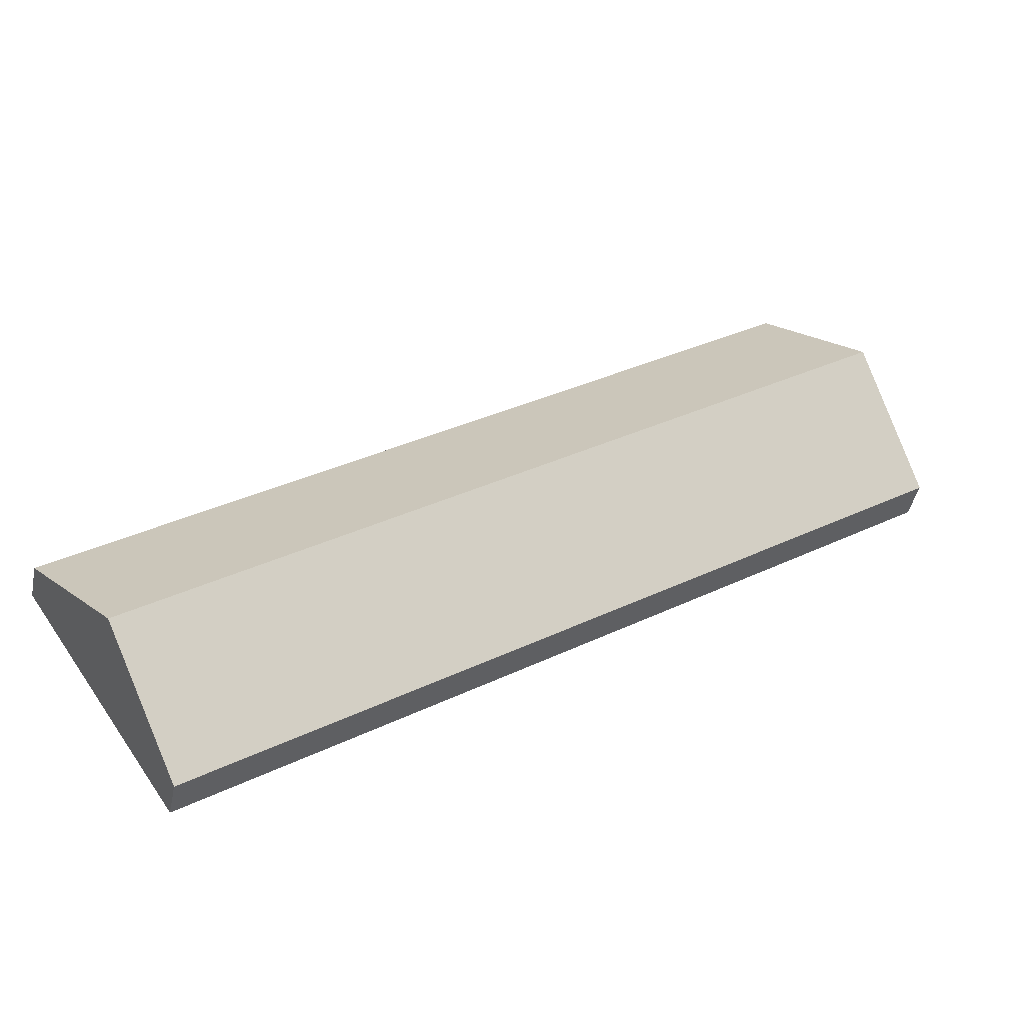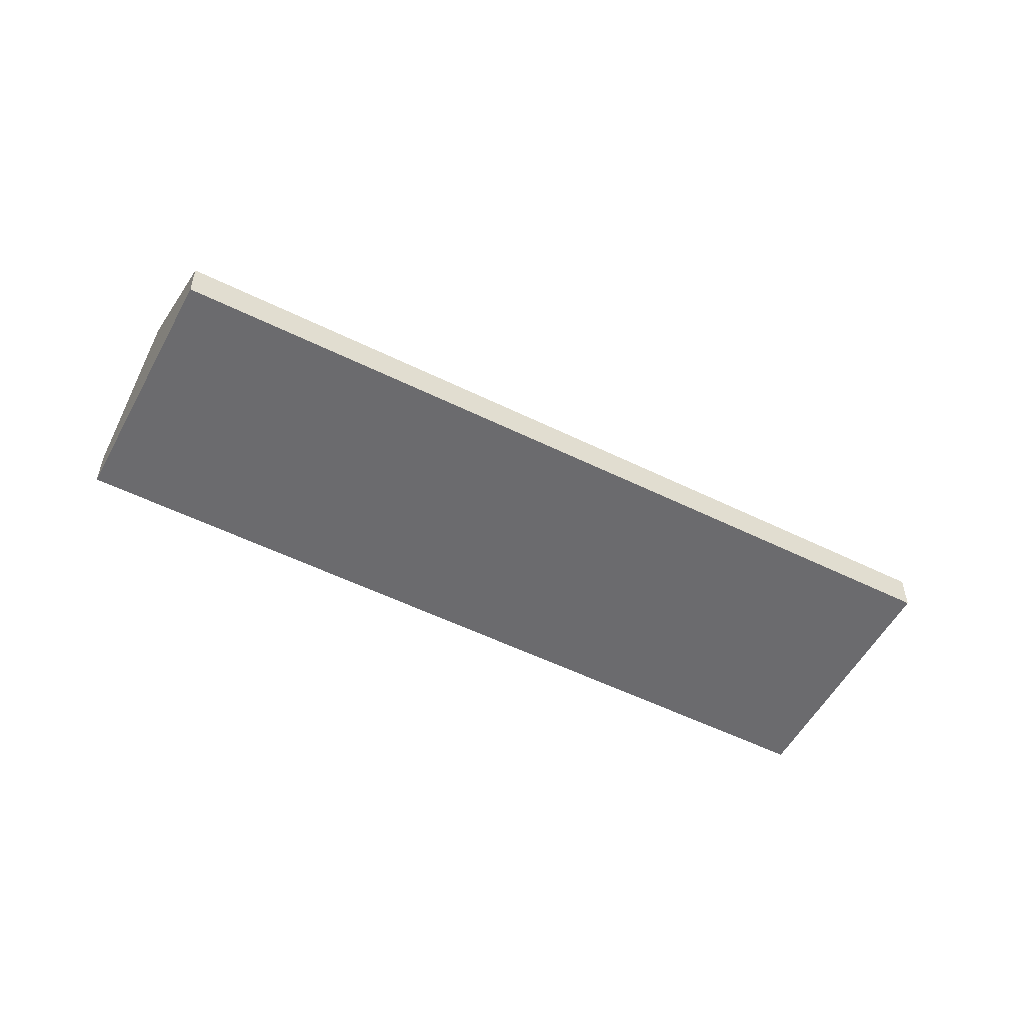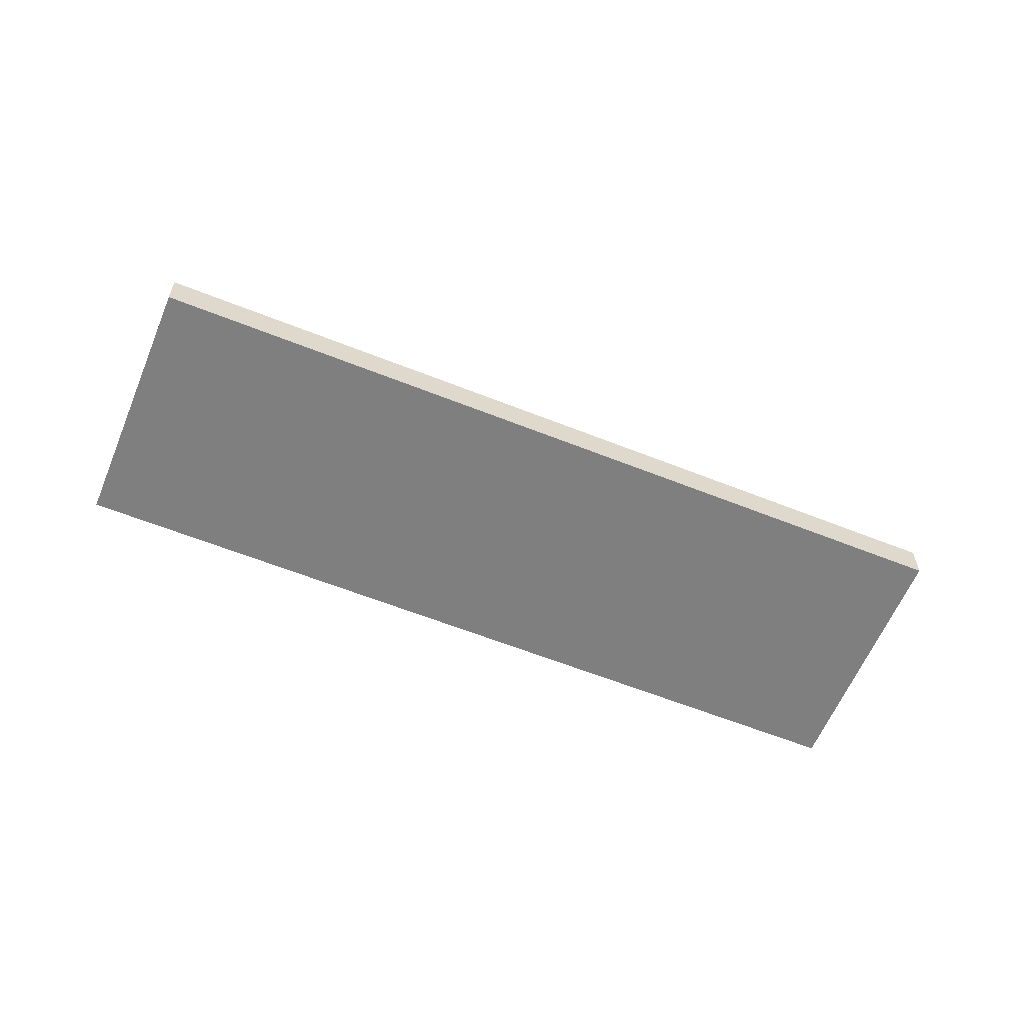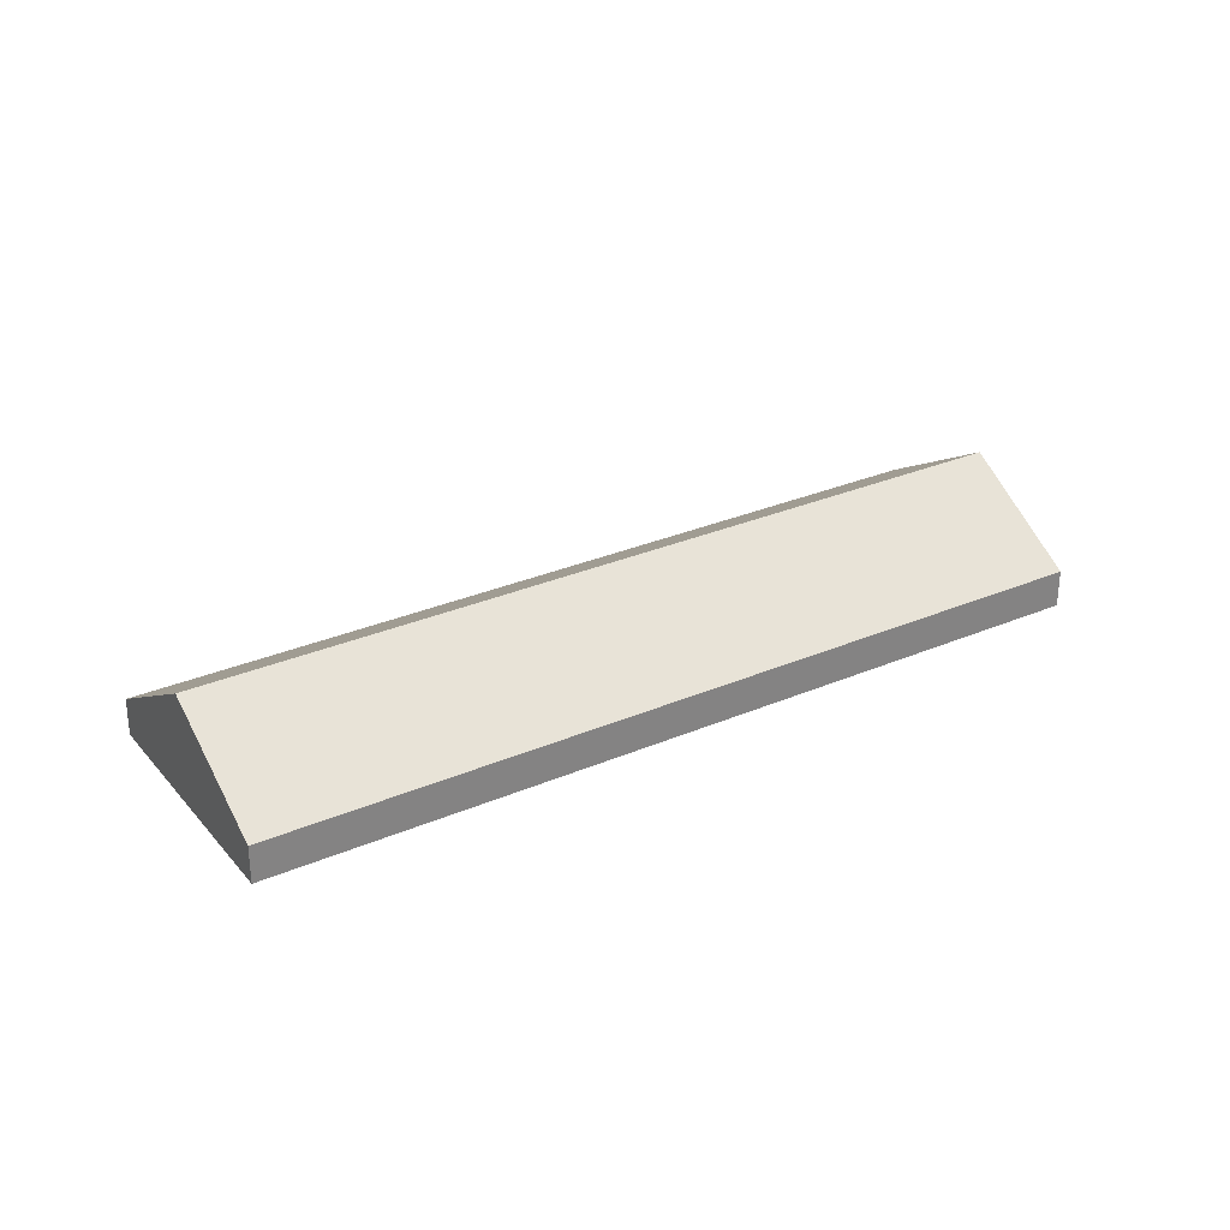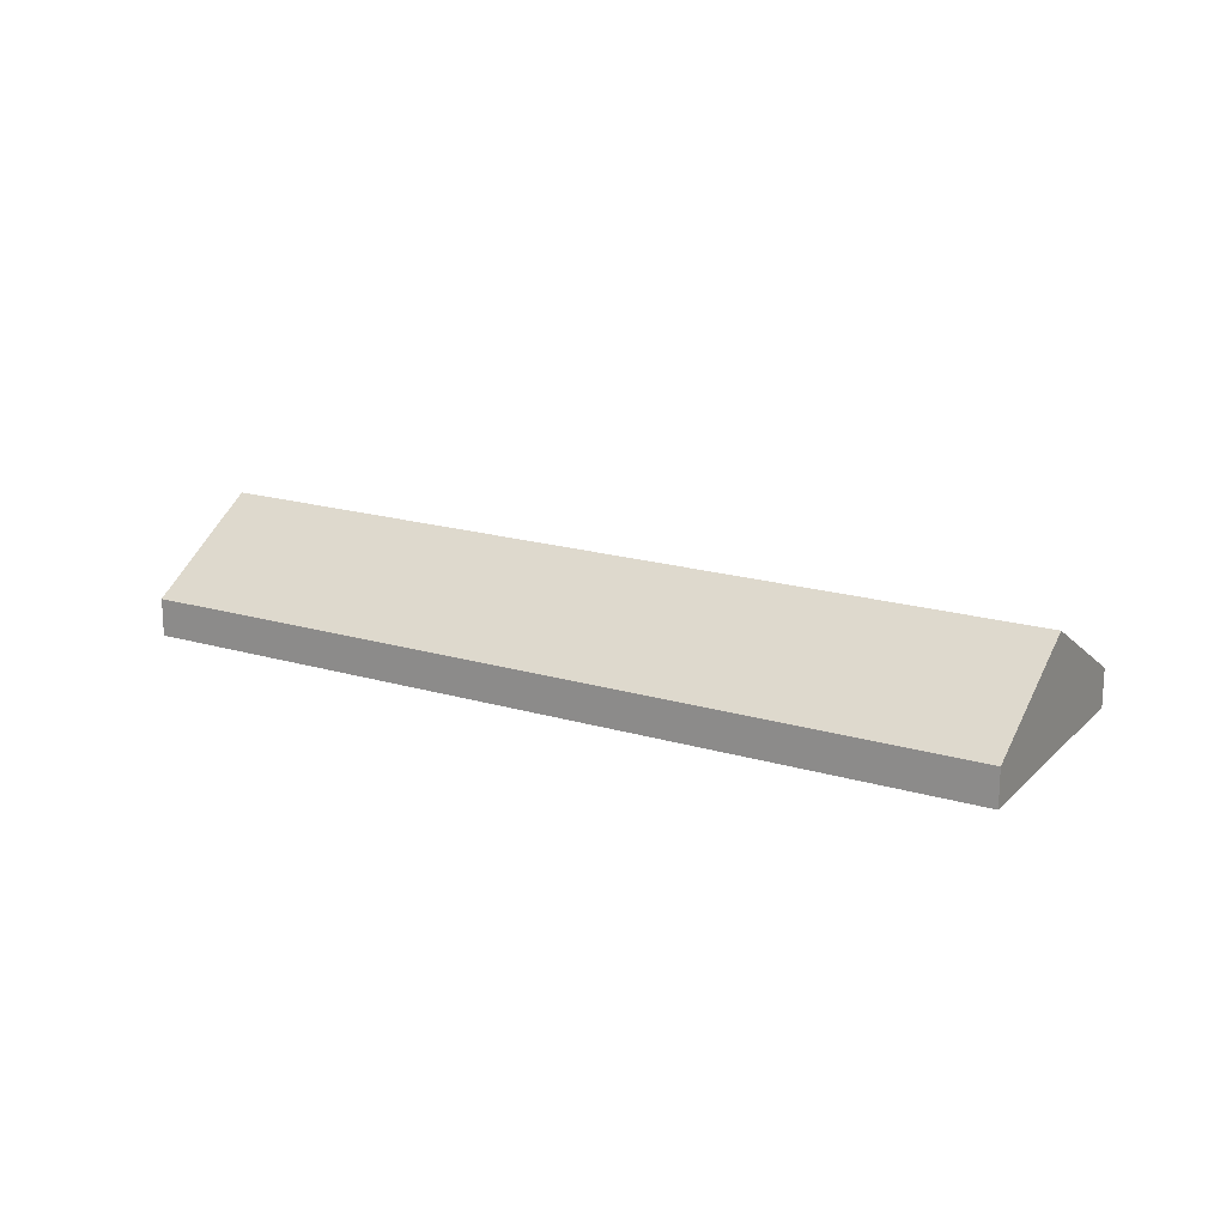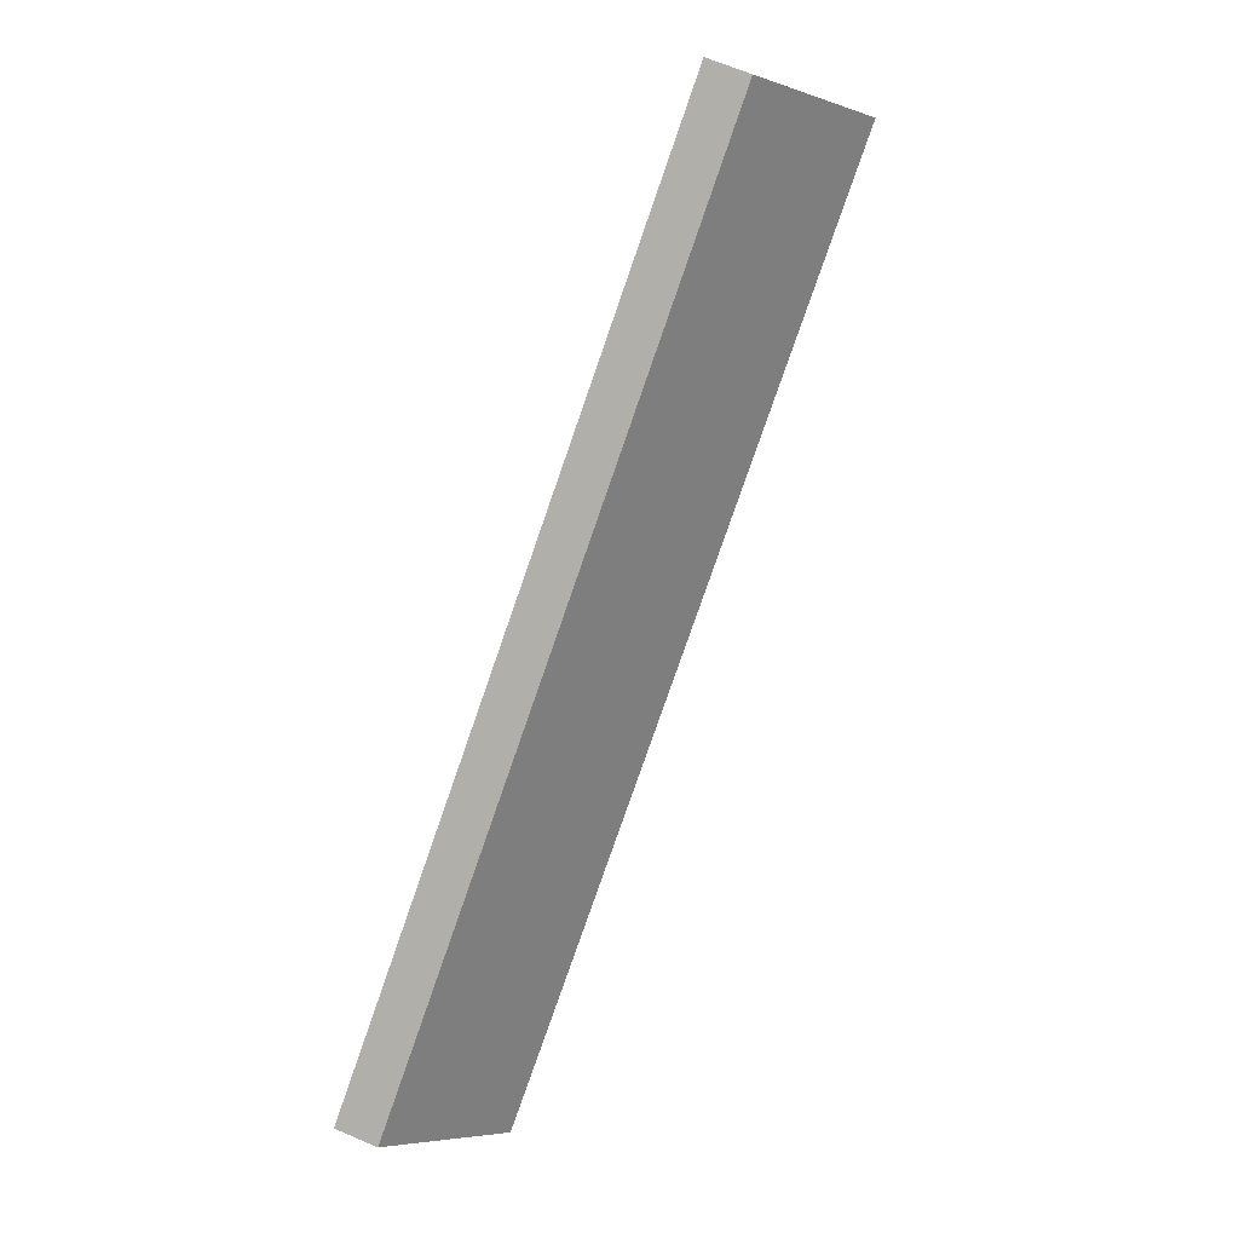
<metadata>
{"format":"obj","ext":"obj","renderer":"f3d","projection":"perspective","resolution":1024,"background":"white","views":[{"elev":-43.0,"azim":168.5,"up":"+Z"},{"elev":-53.5,"azim":6.1,"up":"+Y"},{"elev":-59.9,"azim":-168.4,"up":"+Y"},{"elev":30.0,"azim":-178.1,"up":"+Y"},{"elev":18.8,"azim":63.4,"up":"+Y"},{"elev":66.0,"azim":113.2,"up":"+Z"}]}
</metadata>
<code>
v  25.12 1.328 -16.89
v  2.576 3.97 3.829
v  27.69 3.97 -13.06
v  0 1.328 8.132e-17
v  30.27 1.328 -9.231
v  5.151 1.328 7.659
v  25.12 1.034e-15 -16.89
v  27.69 7.998e-16 -13.06
v  30.27 5.652e-16 -9.231
v  0 0 0
v  2.576 -2.345e-16 3.829
v  5.151 -4.69e-16 7.659
g defaultobject
f 1 2 3
f 2 1 4
f 2 5 3
f 5 2 6
f 3 7 1
f 7 3 8
f 8 3 5
f 8 5 9
f 7 4 1
f 4 7 10
f 10 2 4
f 2 10 11
f 2 11 6
f 6 11 12
f 12 5 6
f 5 12 9
f 8 10 7
f 10 8 9
f 10 9 11
f 11 9 12

</code>
